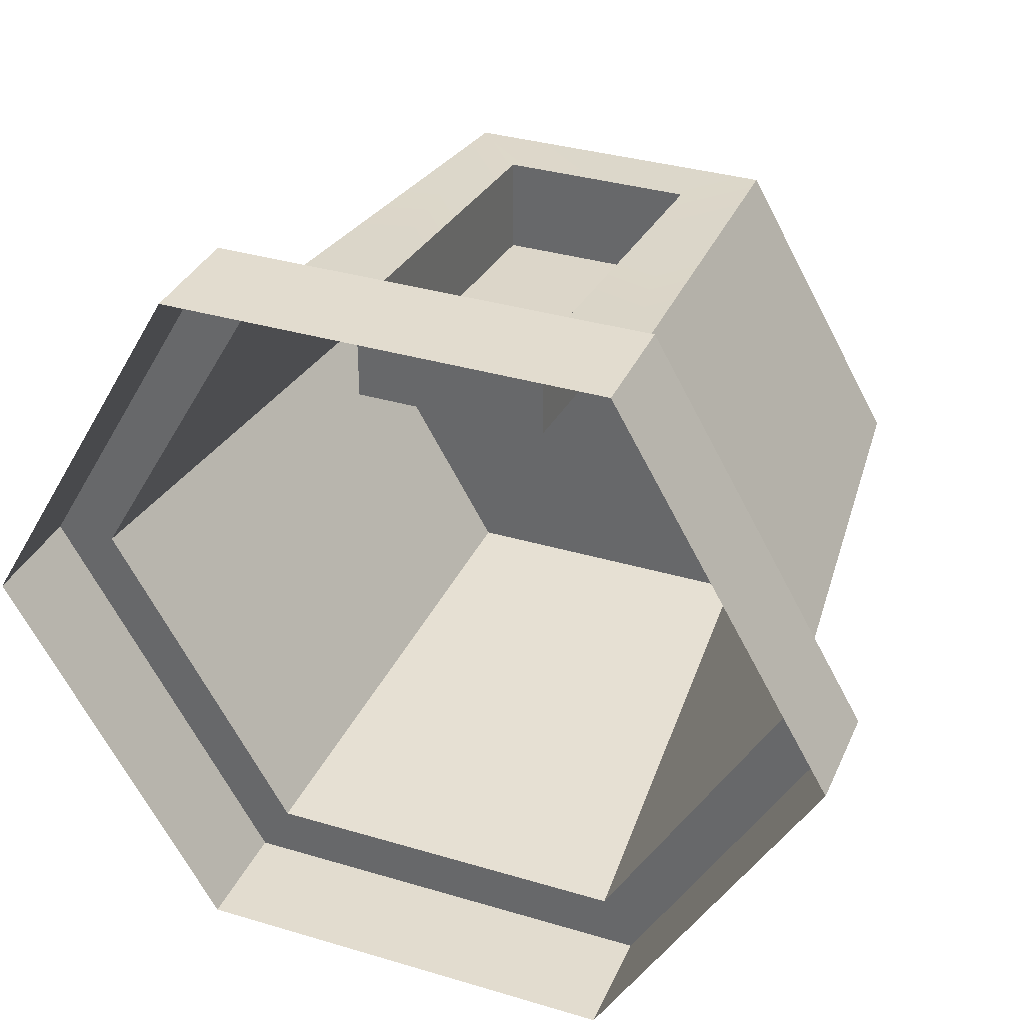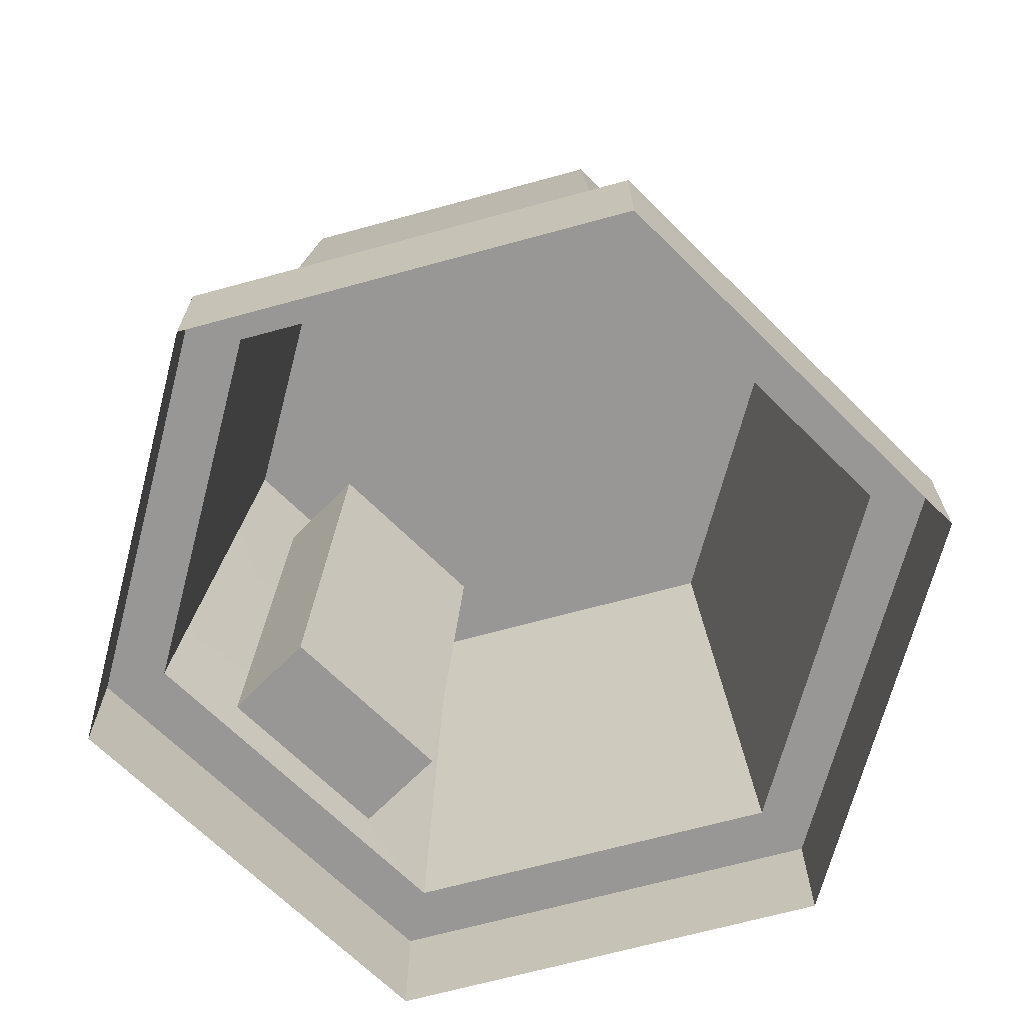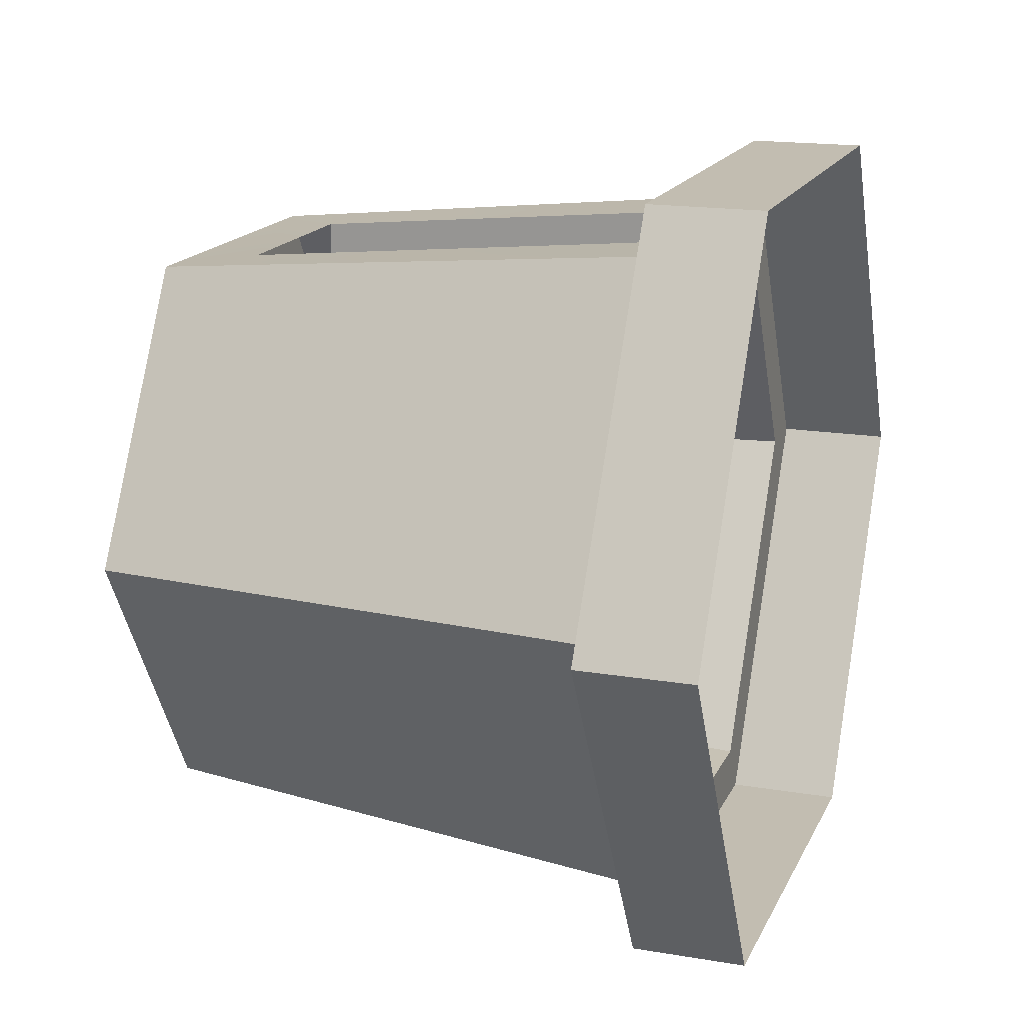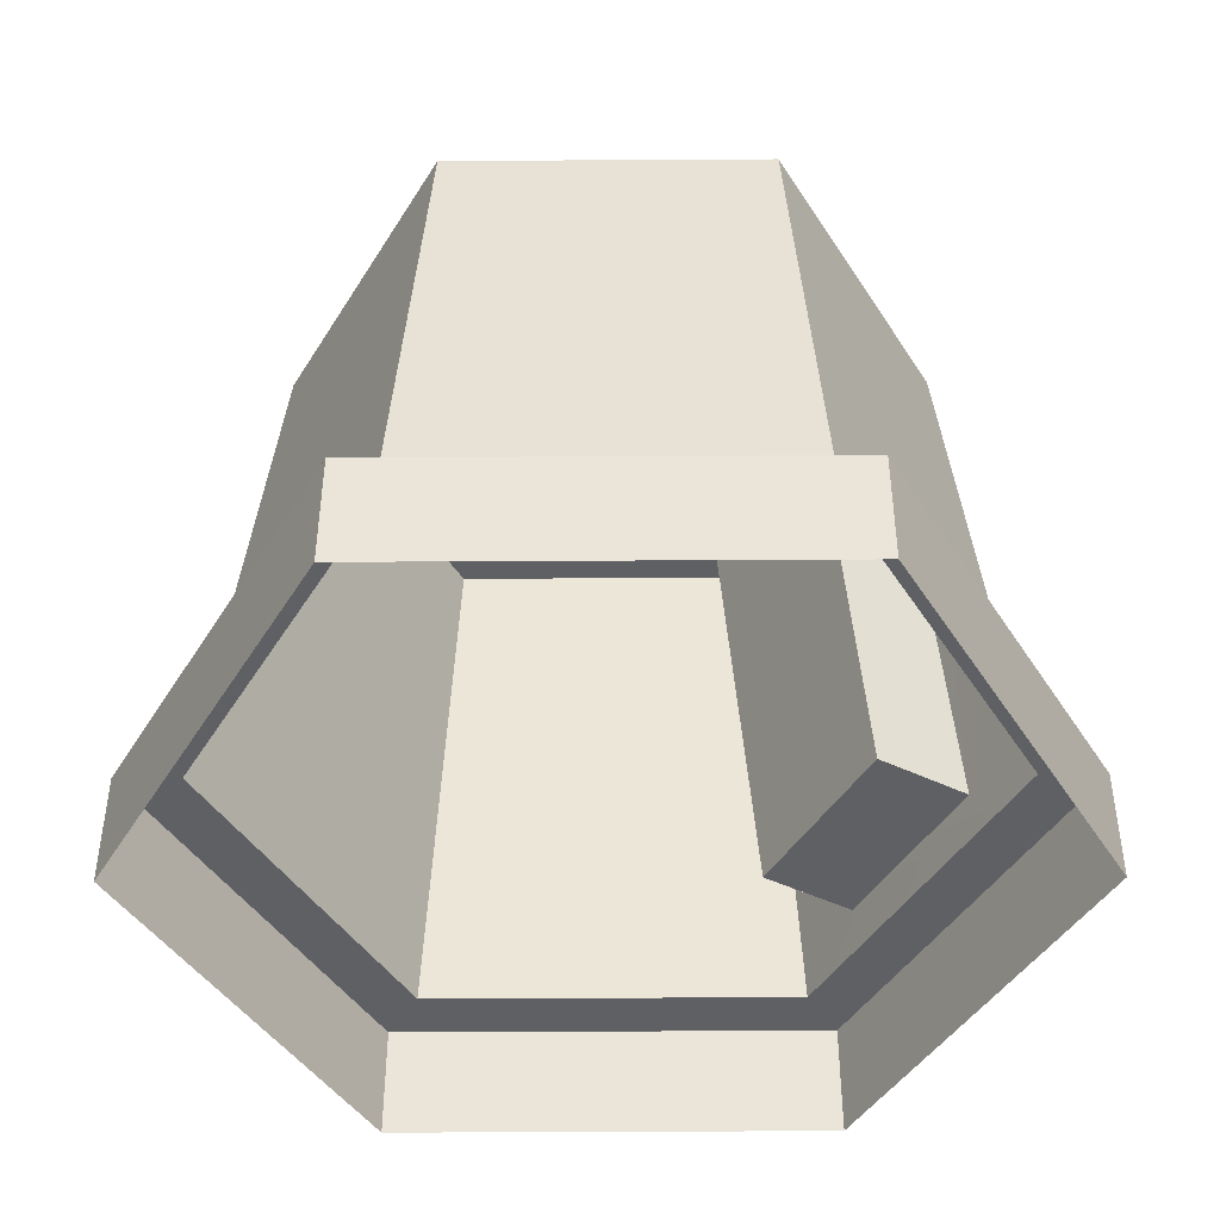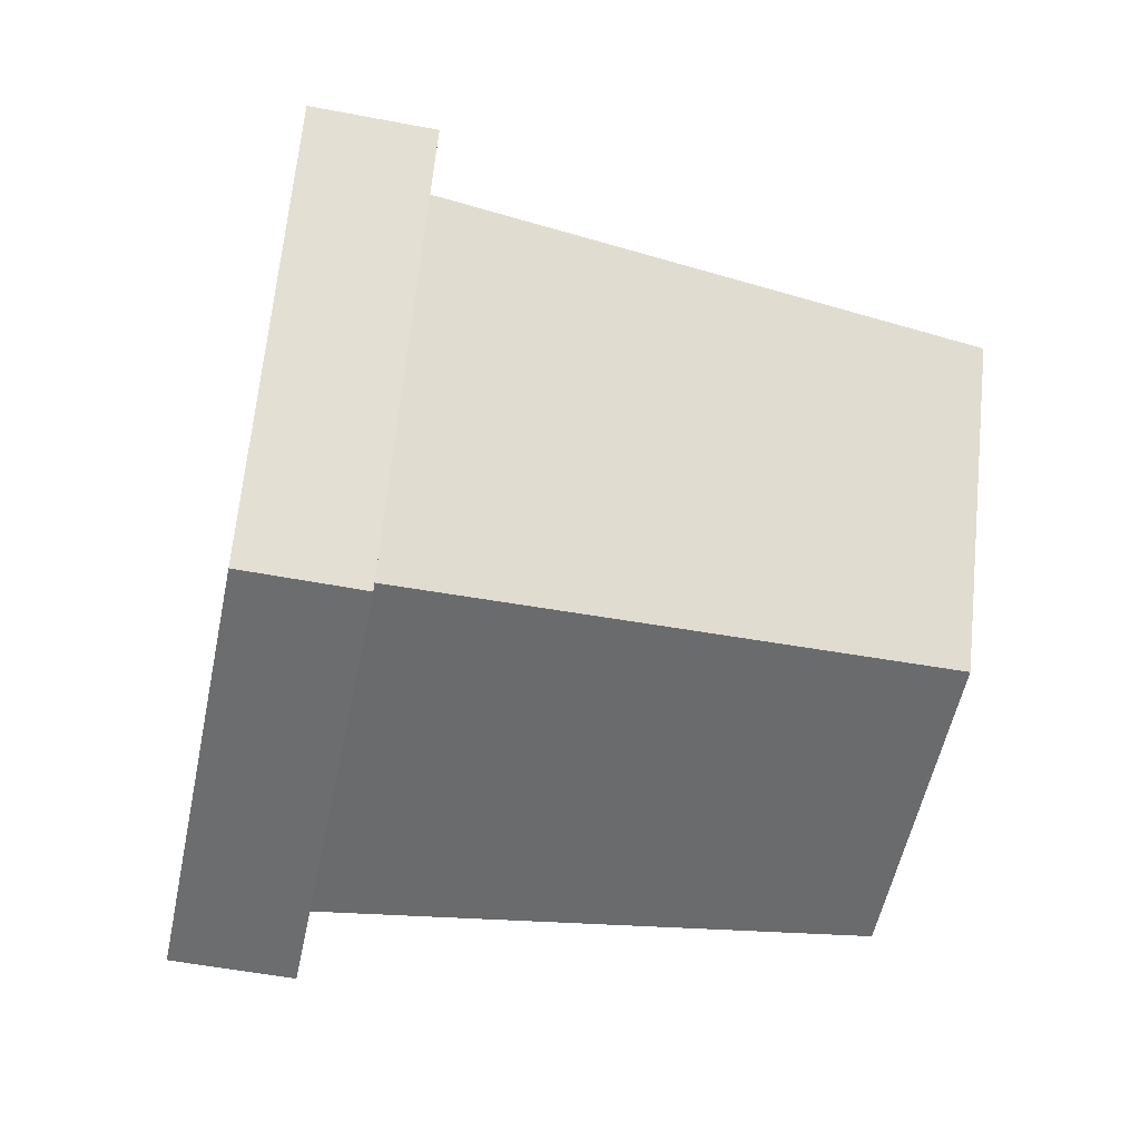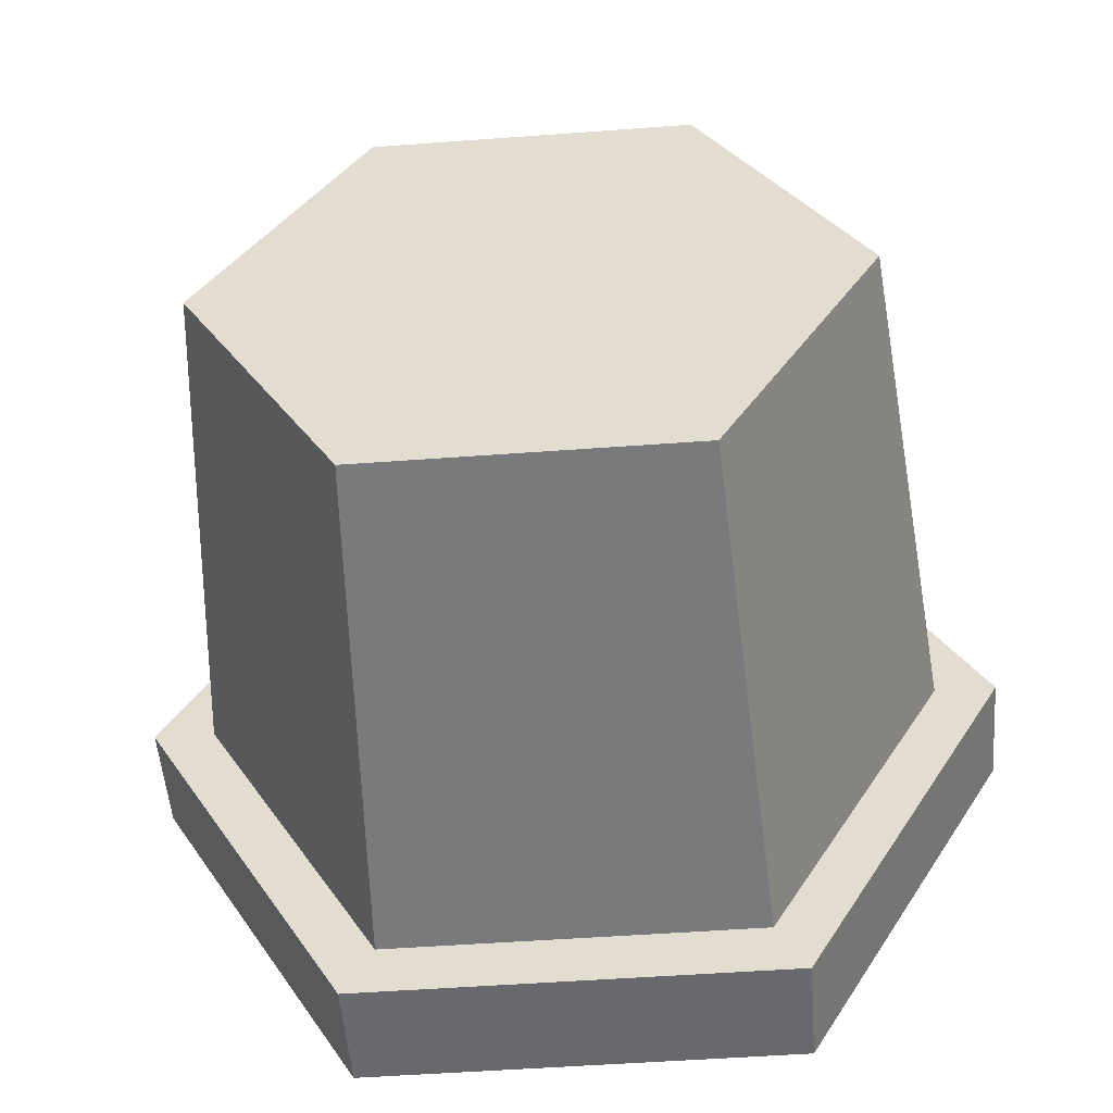
<metadata>
{"format":"obj","ext":"obj","renderer":"f3d","projection":"perspective","resolution":1024,"background":"white","views":[{"elev":34.6,"azim":21.8,"up":"+Z"},{"elev":-68.2,"azim":135.3,"up":"+Y"},{"elev":16.9,"azim":-71.2,"up":"+Z"},{"elev":-44.4,"azim":-119.6,"up":"+Y"},{"elev":-53.9,"azim":78.5,"up":"+Z"},{"elev":-52.8,"azim":-175.5,"up":"+Z"}]}
</metadata>
<code>
g pb_Mesh-12893748
v 0.09494 0.6635 1.113
v 0.2117 0.6635 0.911
v 0.3285 0.6635 1.113
v 0.3285 0.6635 1.113
v 0.2117 0.6635 0.911
v 0.4452 0.6635 0.911
v 0.3715 0.1969 0.6342
v 0.3715 0.2813 0.6342
v 0.05193 0.2813 0.6342
v 0.05193 0.1969 0.6342
v 0.05193 0.1969 0.6342
v 0.05193 0.2813 0.6342
v -0.1078 0.2813 0.911
v -0.1078 0.1969 0.911
v -0.1078 0.1969 0.911
v -0.1078 0.2813 0.911
v 0.05193 0.2813 1.188
v 0.05193 0.1969 1.188
v 0.05193 0.1969 1.188
v 0.05193 0.2813 1.188
v 0.3715 0.2813 1.188
v 0.3715 0.1969 1.188
v 0.3715 0.1969 1.188
v 0.3715 0.2813 1.188
v 0.5312 0.2813 0.911
v 0.5312 0.1969 0.911
v 0.5312 0.1969 0.911
v 0.5312 0.2813 0.911
v 0.3715 0.2813 0.6342
v 0.3715 0.1969 0.6342
v 0.3285 0.6635 0.7087
v 0.2117 0.6635 0.911
v 0.09494 0.6635 0.7087
v 0.4452 0.6635 0.911
v 0.09494 0.6635 0.7087
v 0.2117 0.6635 0.911
v -0.02181 0.6635 0.911
v 0.09494 0.6635 1.113
v 0.3715 0.2813 0.6342
v 0.3486 0.2813 0.6739
v 0.07482 0.2813 0.6739
v 0.3715 0.2813 0.6342
v 0.07482 0.2813 0.6739
v 0.05193 0.2813 0.6342
v 0.05193 0.2813 0.6342
v 0.07482 0.2813 0.6739
v -0.06206 0.2813 0.911
v 0.05193 0.2813 0.6342
v -0.06206 0.2813 0.911
v -0.1078 0.2813 0.911
v -0.1078 0.2813 0.911
v -0.06206 0.2813 0.911
v 0.07482 0.2813 1.148
v -0.1078 0.2813 0.911
v 0.07482 0.2813 1.148
v 0.05193 0.2813 1.188
v 0.05193 0.2813 1.188
v 0.07482 0.2813 1.148
v 0.3486 0.2813 1.148
v 0.05193 0.2813 1.188
v 0.3486 0.2813 1.148
v 0.3715 0.2813 1.188
v 0.3715 0.2813 1.188
v 0.3486 0.2813 1.148
v 0.4855 0.2813 0.911
v 0.3715 0.2813 1.188
v 0.4855 0.2813 0.911
v 0.5312 0.2813 0.911
v 0.5312 0.2813 0.911
v 0.4855 0.2813 0.911
v 0.3486 0.2813 0.6739
v 0.5312 0.2813 0.911
v 0.3486 0.2813 0.6739
v 0.3715 0.2813 0.6342
v 0.3486 0.2813 0.6739
v 0.3285 0.6635 0.7087
v 0.09494 0.6635 0.7087
v 0.3486 0.2813 0.6739
v 0.09494 0.6635 0.7087
v 0.07482 0.2813 0.6739
v 0.07482 0.2813 0.6739
v 0.09494 0.6635 0.7087
v -0.02181 0.6635 0.911
v 0.07482 0.2813 0.6739
v -0.02181 0.6635 0.911
v -0.06206 0.2813 0.911
v -0.06206 0.2813 0.911
v -0.02181 0.6635 0.911
v 0.09494 0.6635 1.113
v -0.06206 0.2813 0.911
v 0.09494 0.6635 1.113
v 0.07482 0.2813 1.148
v 0.1411 0.3118 1.071
v 0.1409 0.6097 1.044
v 0.2829 0.6097 1.044
v 0.1411 0.3118 1.071
v 0.2829 0.6097 1.044
v 0.2822 0.3118 1.071
v 0.3486 0.2813 1.148
v 0.3285 0.6635 1.113
v 0.4452 0.6635 0.911
v 0.3486 0.2813 1.148
v 0.4452 0.6635 0.911
v 0.4855 0.2813 0.911
v 0.4855 0.2813 0.911
v 0.4452 0.6635 0.911
v 0.3285 0.6635 0.7087
v 0.4855 0.2813 0.911
v 0.3285 0.6635 0.7087
v 0.3486 0.2813 0.6739
v 0.07482 0.2813 1.148
v 0.1411 0.3118 1.144
v 0.2822 0.3118 1.144
v 0.07482 0.2813 1.148
v 0.2822 0.3118 1.144
v 0.3486 0.2813 1.148
v 0.3486 0.2813 1.148
v 0.2822 0.3118 1.144
v 0.2829 0.6097 1.117
v 0.3486 0.2813 1.148
v 0.2829 0.6097 1.117
v 0.3285 0.6635 1.113
v 0.3285 0.6635 1.113
v 0.2829 0.6097 1.117
v 0.1409 0.6097 1.117
v 0.3285 0.6635 1.113
v 0.1409 0.6097 1.117
v 0.09494 0.6635 1.113
v 0.09494 0.6635 1.113
v 0.1409 0.6097 1.117
v 0.1411 0.3118 1.144
v 0.09494 0.6635 1.113
v 0.1411 0.3118 1.144
v 0.07482 0.2813 1.148
v 0.1411 0.3118 1.144
v 0.1411 0.3118 1.071
v 0.2822 0.3118 1.071
v 0.1411 0.3118 1.144
v 0.2822 0.3118 1.071
v 0.2822 0.3118 1.144
v 0.2822 0.3118 1.144
v 0.2822 0.3118 1.071
v 0.2829 0.6097 1.044
v 0.2822 0.3118 1.144
v 0.2829 0.6097 1.044
v 0.2829 0.6097 1.117
v 0.1409 0.6097 1.117
v 0.1409 0.6097 1.044
v 0.1411 0.3118 1.071
v 0.1409 0.6097 1.117
v 0.1411 0.3118 1.071
v 0.1411 0.3118 1.144
g pb_Mesh-12893748_0
f 3 2 1
f 6 5 4
f 9 8 7
f 10 9 7
f 13 12 11
f 14 13 11
f 17 16 15
f 18 17 15
f 21 20 19
f 22 21 19
f 25 24 23
f 26 25 23
f 29 28 27
f 30 29 27
f 33 32 31
f 31 32 34
f 37 36 35
f 38 36 37
f 41 40 39
f 44 43 42
f 47 46 45
f 50 49 48
f 53 52 51
f 56 55 54
f 59 58 57
f 62 61 60
f 65 64 63
f 68 67 66
f 71 70 69
f 74 73 72
f 77 76 75
f 80 79 78
f 83 82 81
f 86 85 84
f 89 88 87
f 92 91 90
f 95 94 93
f 98 97 96
f 101 100 99
f 104 103 102
f 107 106 105
f 110 109 108
f 113 112 111
f 116 115 114
f 119 118 117
f 122 121 120
f 125 124 123
f 128 127 126
f 131 130 129
f 134 133 132
f 137 136 135
f 140 139 138
f 143 142 141
f 146 145 144
f 149 148 147
f 152 151 150

</code>
